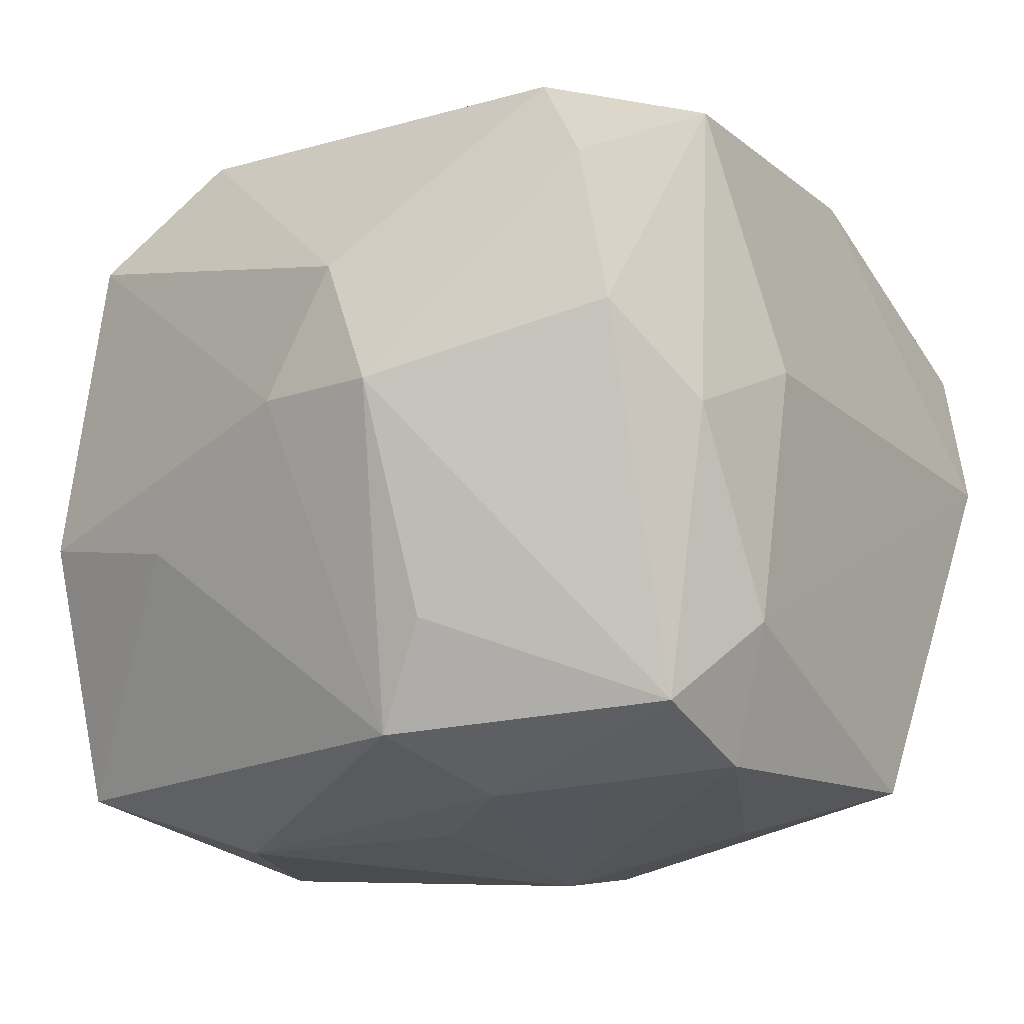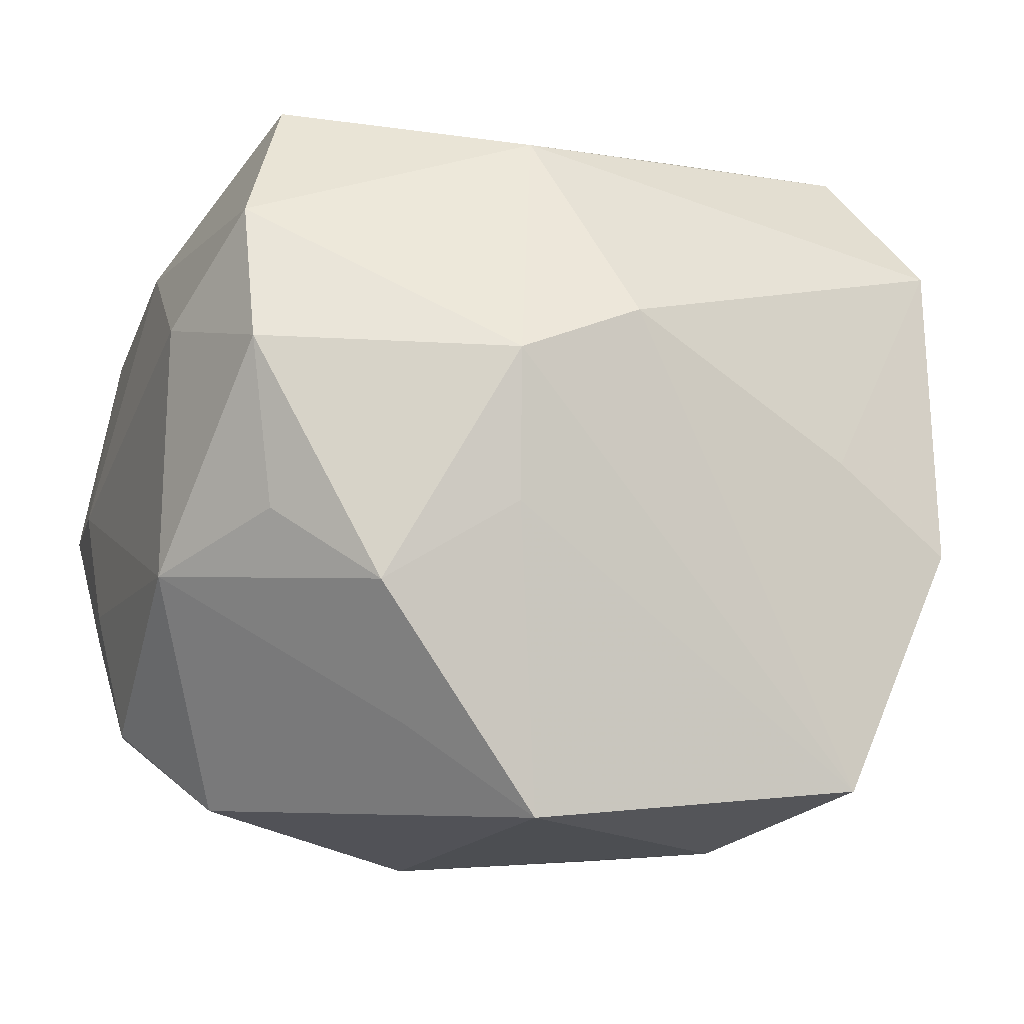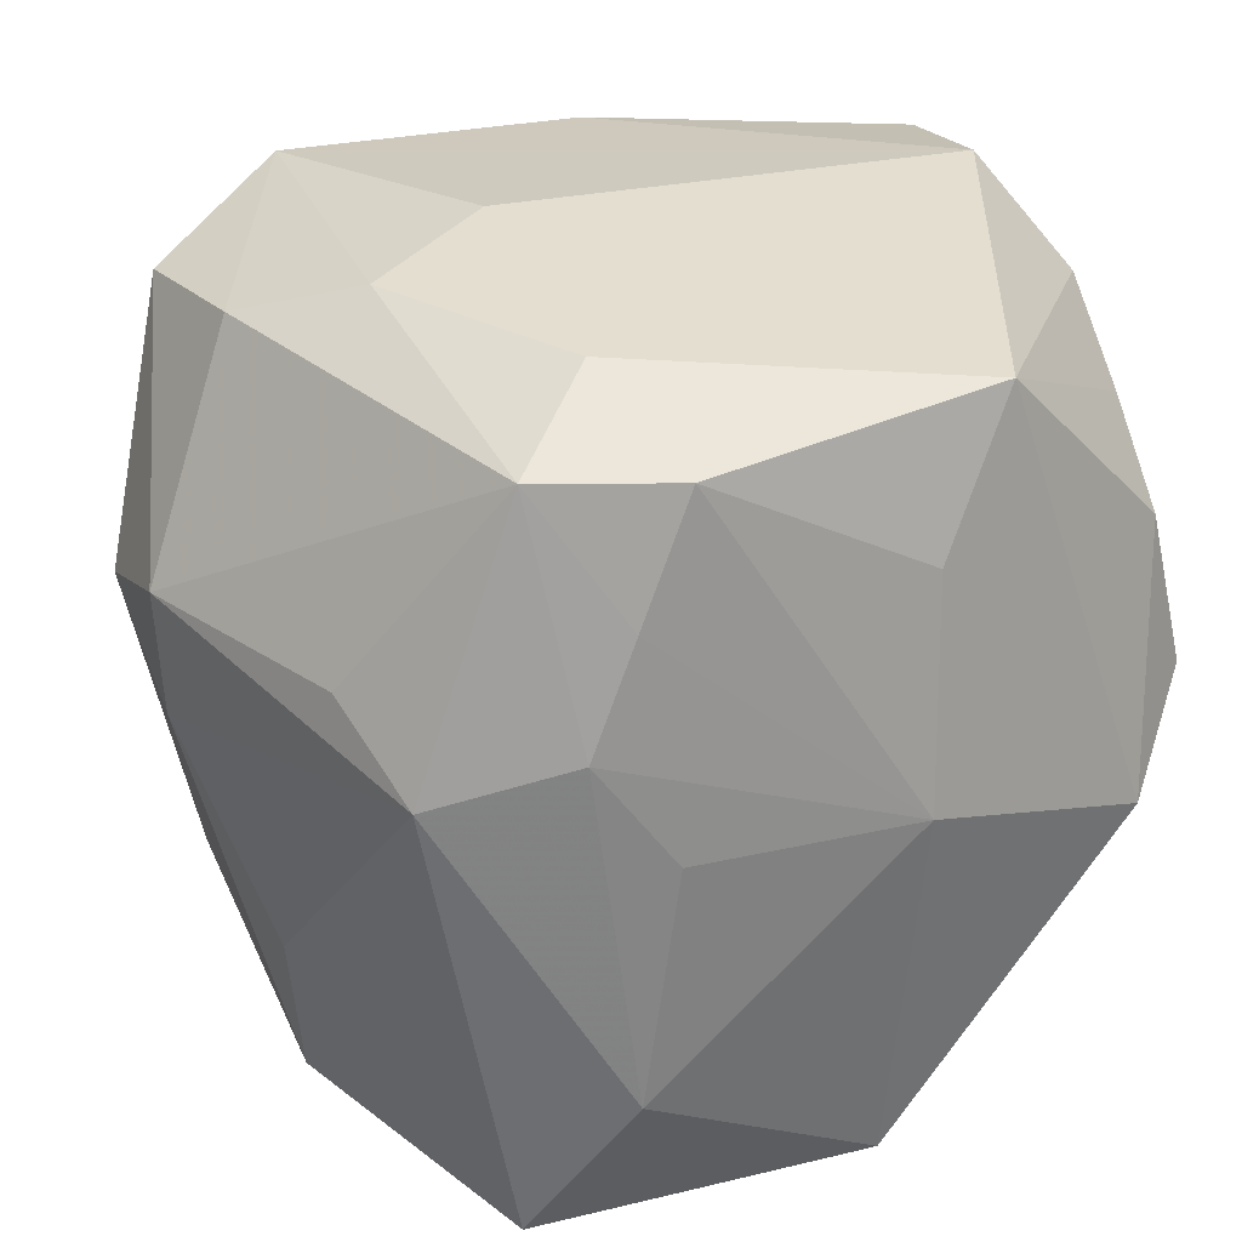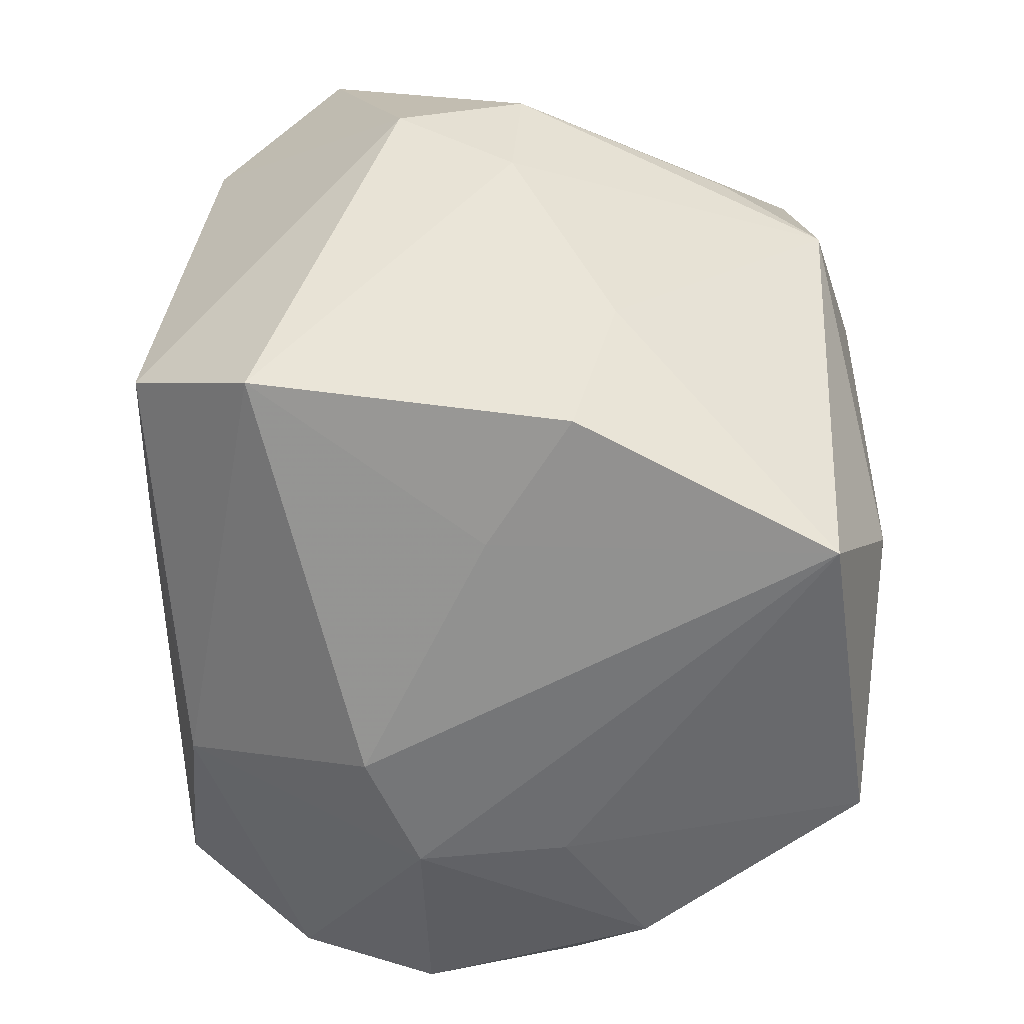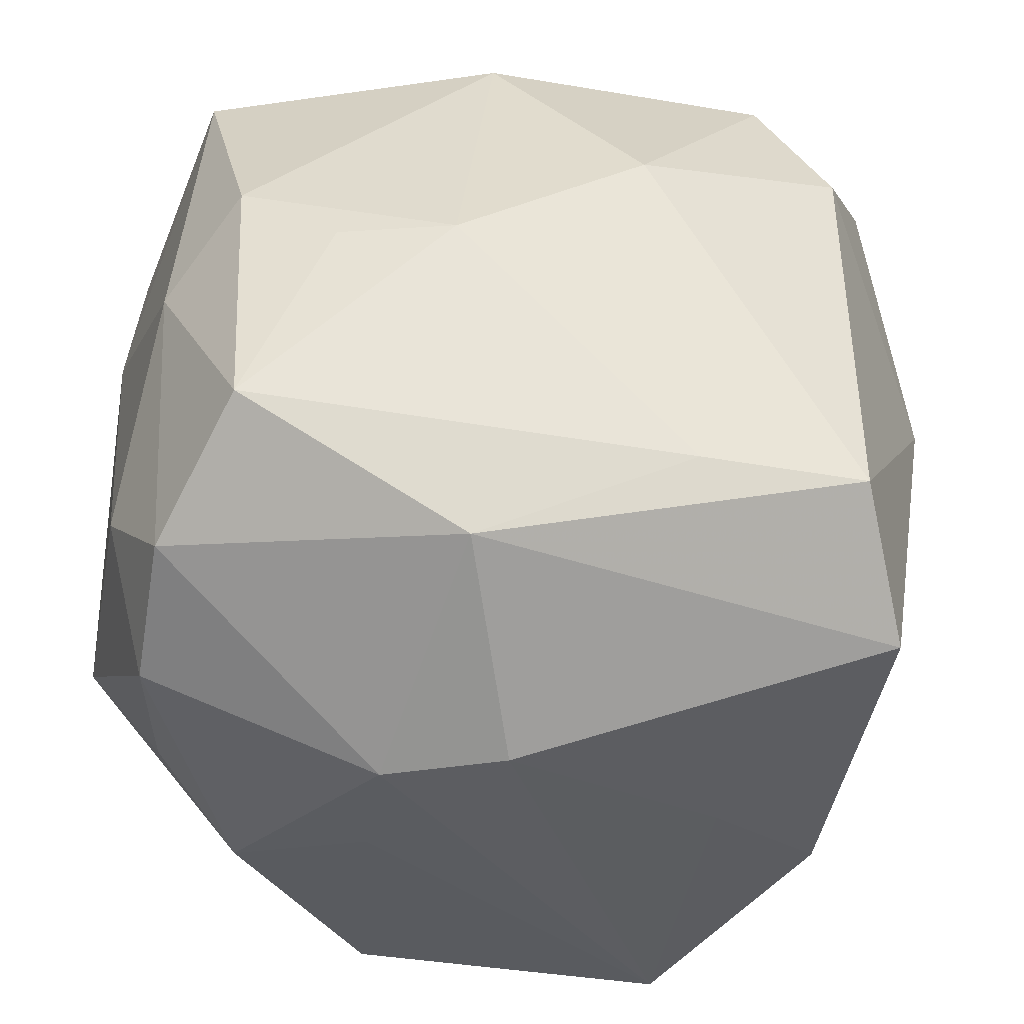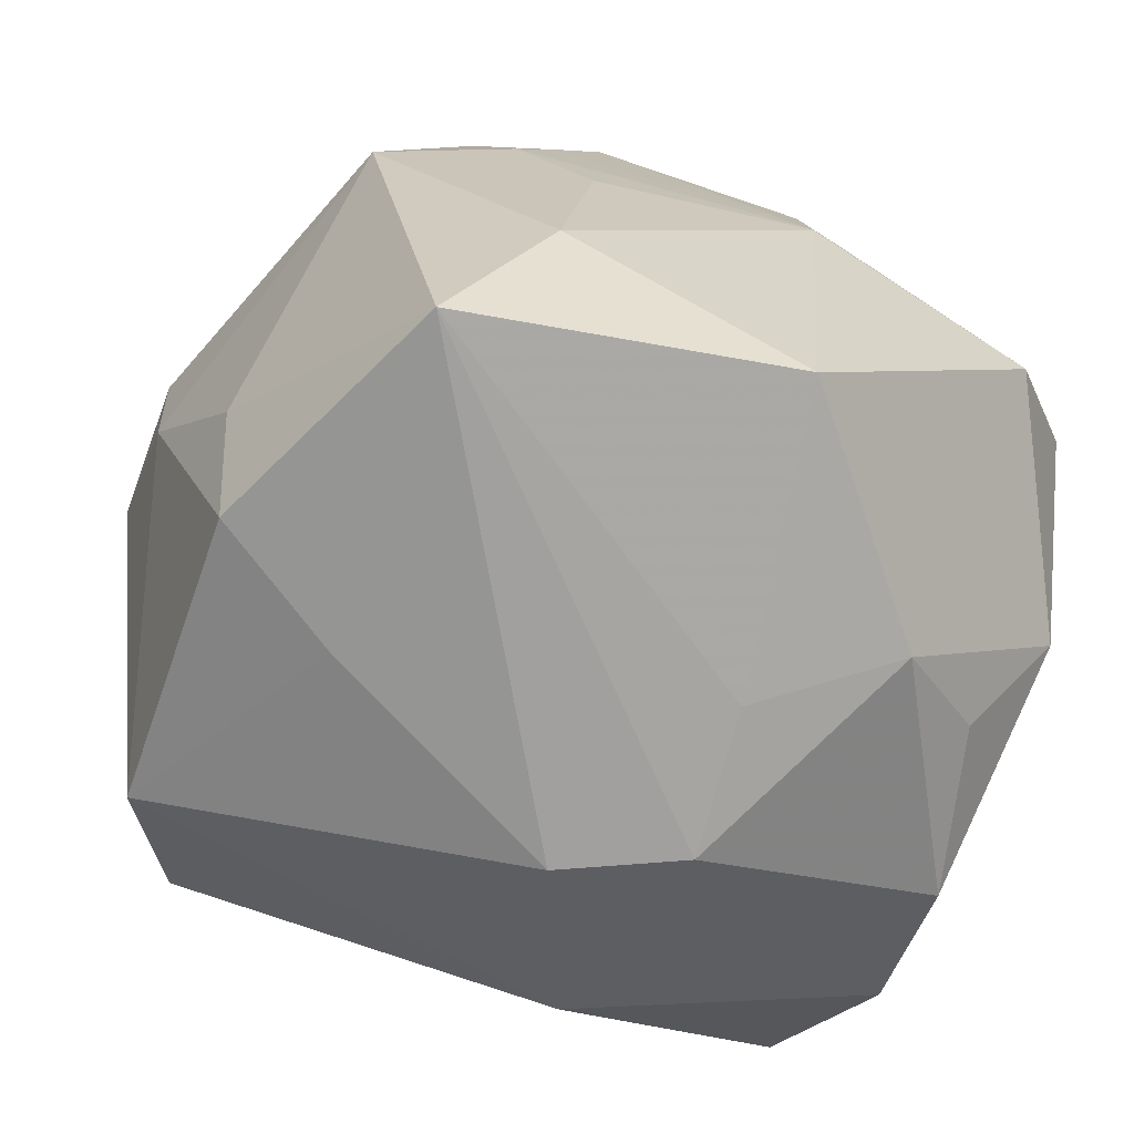
<metadata>
{"format":"obj","ext":"obj","renderer":"f3d","projection":"perspective","resolution":1024,"background":"white","views":[{"elev":-22.2,"azim":123.8,"up":"+Z"},{"elev":-7.6,"azim":-20.9,"up":"+Z"},{"elev":27.5,"azim":160.7,"up":"+Y"},{"elev":-56.8,"azim":93.5,"up":"+Y"},{"elev":-36.4,"azim":-8.1,"up":"+Y"},{"elev":-71.8,"azim":164.2,"up":"+Y"}]}
</metadata>
<code>
v -0.009556 -0.03508 -0.03144
v 0.04079 -0.0006205 -0.002349
v 0.03597 0.02983 0.01607
v -0.03641 0.02057 -0.01281
v -0.03374 -0.02972 0.01027
v -0.004109 0.03481 0.02704
v 0.01621 0.007442 -0.03461
v 0.01223 0.01712 -0.03395
v 0.02333 0.03447 -0.004647
v 0.02911 -0.01769 0.03255
v 0.02858 0.004095 -0.03142
v -0.01156 0.01834 -0.03361
v 0.02013 -0.03765 -0.02901
v -0.01063 -0.001393 -0.03632
v 0.01198 -0.02387 -0.03456
v 0.0341 -0.02747 0.02113
v 0.02099 -0.03485 0.001149
v 0.04159 0.01082 -0.003319
v 0.009061 0.01468 0.03643
v -0.0184 0.03109 -0.02996
v -0.02372 -0.03534 -0.01125
v 0.04235 0.007255 0.008339
v 0.009207 -0.002114 -0.03538
v -0.03467 0.004487 0.02225
v -0.01162 -0.03704 -0.004115
v -0.03894 -0.01749 -0.00989
v -0.03504 0.01435 -0.02307
v 0.01984 0.0285 -0.03017
v -0.03102 0.03596 0.00474
v -0.02746 -0.01547 0.0347
v -0.01171 -0.03765 0.009347
v -0.01935 0.004833 0.03375
v -0.006345 -0.02598 0.03104
v -0.03189 0.03371 0.01873
v 0.01366 -0.01715 0.03327
v -0.03891 0.008627 -0.01137
v -0.02829 0.01192 0.0298
v 0.03314 0.03088 0.00244
v 0.03435 -0.01866 -0.01116
v -0.03773 -0.0154 0.01307
v 0.007679 0.02799 -0.03306
v -0.008643 0.004626 0.03643
v -0.03137 -0.007229 -0.0306
v -0.03173 -0.02865 -0.004685
v -0.03908 0.01422 -0.0008504
v -0.01967 -0.02973 -0.02332
v -0.0005252 -0.03765 0.01348
v 0.01234 0.0372 0.001707
v 0.02366 0.03588 0.02392
v -0.03807 0.0008008 -0.02337
v -0.0375 0.02692 -0.001951
v 0.03202 0.01015 -0.02251
v -0.03319 -0.02424 0.0229
v 0.0119 0.03366 -0.02165
v 0.02986 0.02225 0.02826
v 0.03217 -0.0335 -0.006945
f 13 56 17
f 15 11 13
f 15 1 14
f 13 1 15
f 14 20 12
f 41 20 54
f 41 12 20
f 14 12 41
f 54 20 29
f 31 13 47
f 13 17 47
f 36 26 45
f 43 20 14
f 43 27 20
f 14 1 43
f 39 2 56
f 11 2 39
f 39 56 13
f 13 11 39
f 18 2 11
f 22 2 18
f 38 18 28
f 28 41 54
f 14 41 8
f 41 28 8
f 51 29 20
f 51 36 45
f 31 5 21
f 53 5 31
f 10 19 42
f 50 43 26
f 27 43 50
f 26 36 50
f 36 51 50
f 52 18 11
f 11 28 52
f 52 28 18
f 11 15 7
f 7 28 11
f 7 8 28
f 14 8 7
f 20 27 4
f 4 51 20
f 27 50 4
f 4 50 51
f 54 29 48
f 29 49 48
f 38 49 3
f 22 18 3
f 3 18 38
f 32 30 42
f 30 32 37
f 37 32 42
f 6 49 29
f 19 49 6
f 42 19 6
f 6 37 42
f 46 21 26
f 1 21 46
f 26 43 46
f 46 43 1
f 44 5 26
f 26 21 44
f 44 21 5
f 25 13 31
f 31 21 25
f 25 1 13
f 25 21 1
f 30 53 33
f 31 47 33
f 33 53 31
f 16 47 17
f 16 17 56
f 16 33 47
f 10 33 16
f 22 10 16
f 16 2 22
f 56 2 16
f 55 49 19
f 19 10 55
f 55 3 49
f 55 10 22
f 22 3 55
f 23 15 14
f 14 7 23
f 23 7 15
f 54 48 9
f 9 28 54
f 38 28 9
f 9 49 38
f 9 48 49
f 26 5 40
f 5 53 40
f 45 26 40
f 45 40 24
f 30 37 24
f 24 53 30
f 24 40 53
f 34 6 29
f 37 6 34
f 34 24 37
f 29 51 34
f 34 51 45
f 45 24 34
f 30 33 35
f 35 33 10
f 42 30 35
f 35 10 42

</code>
